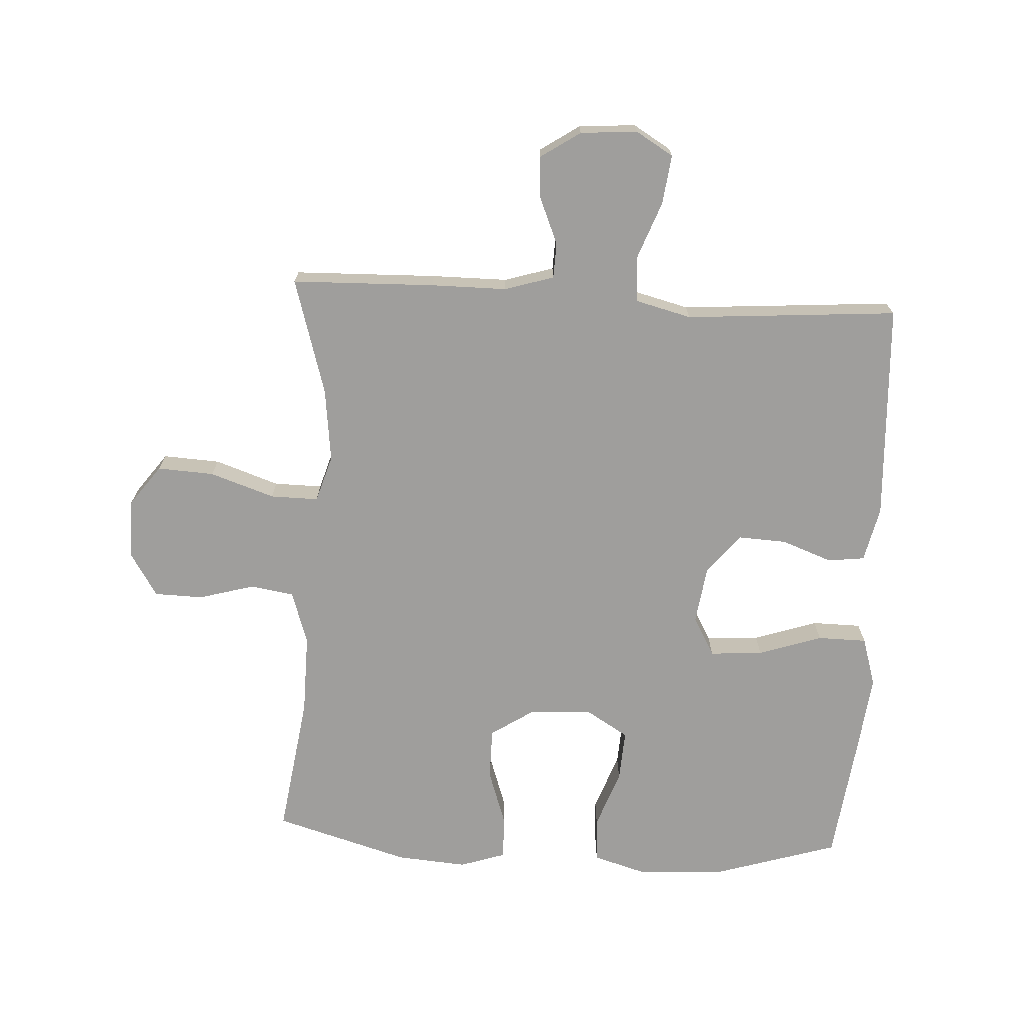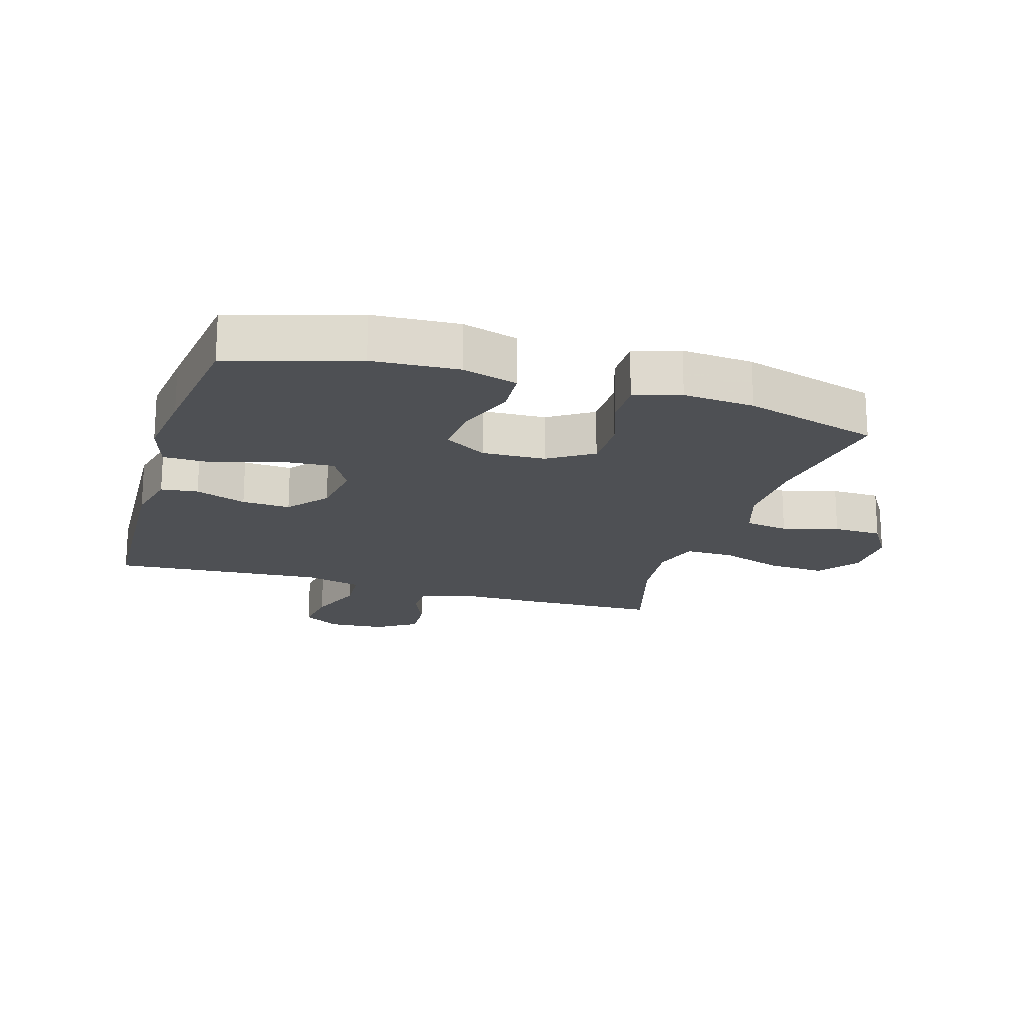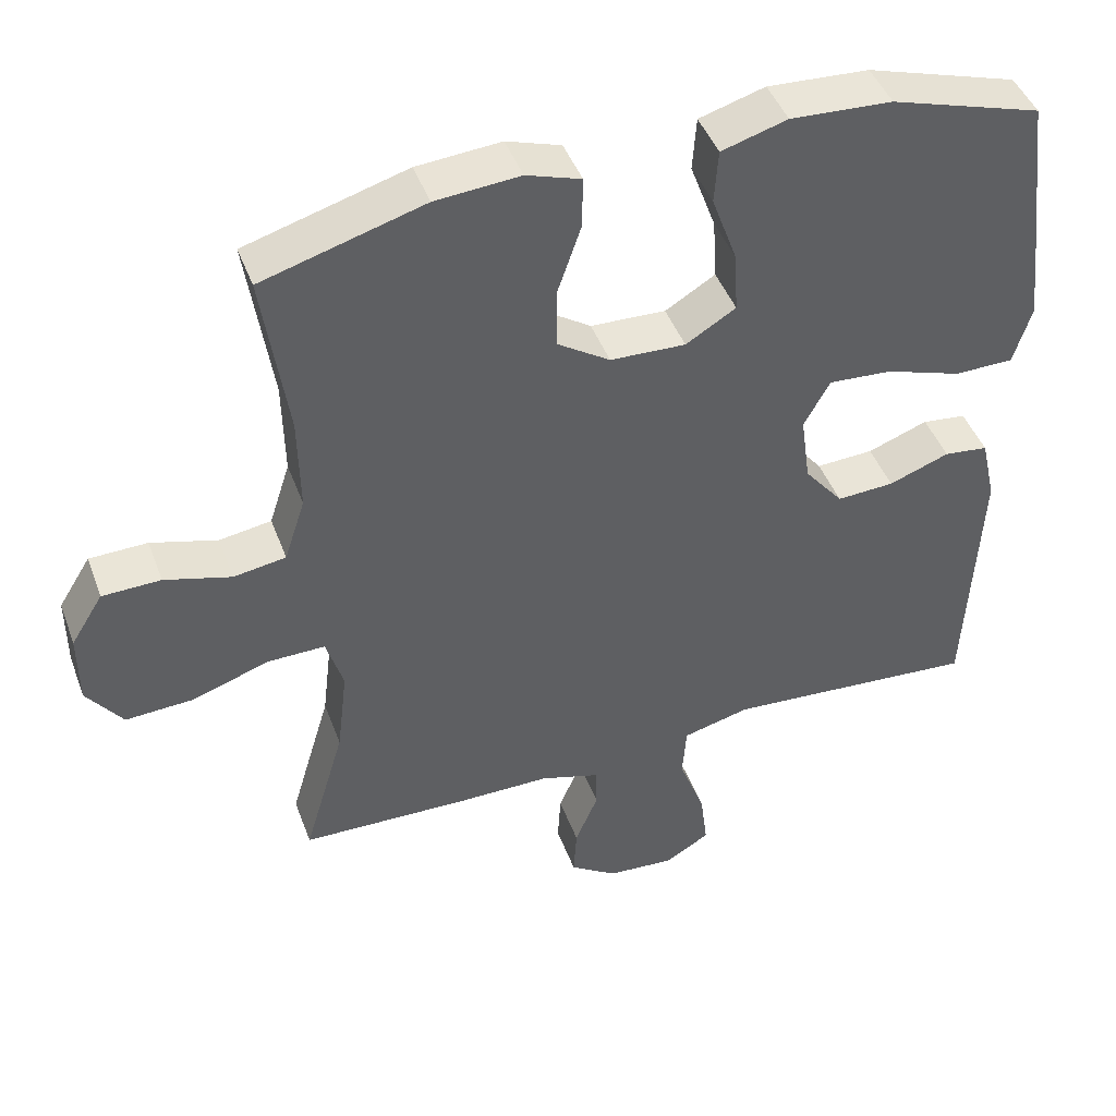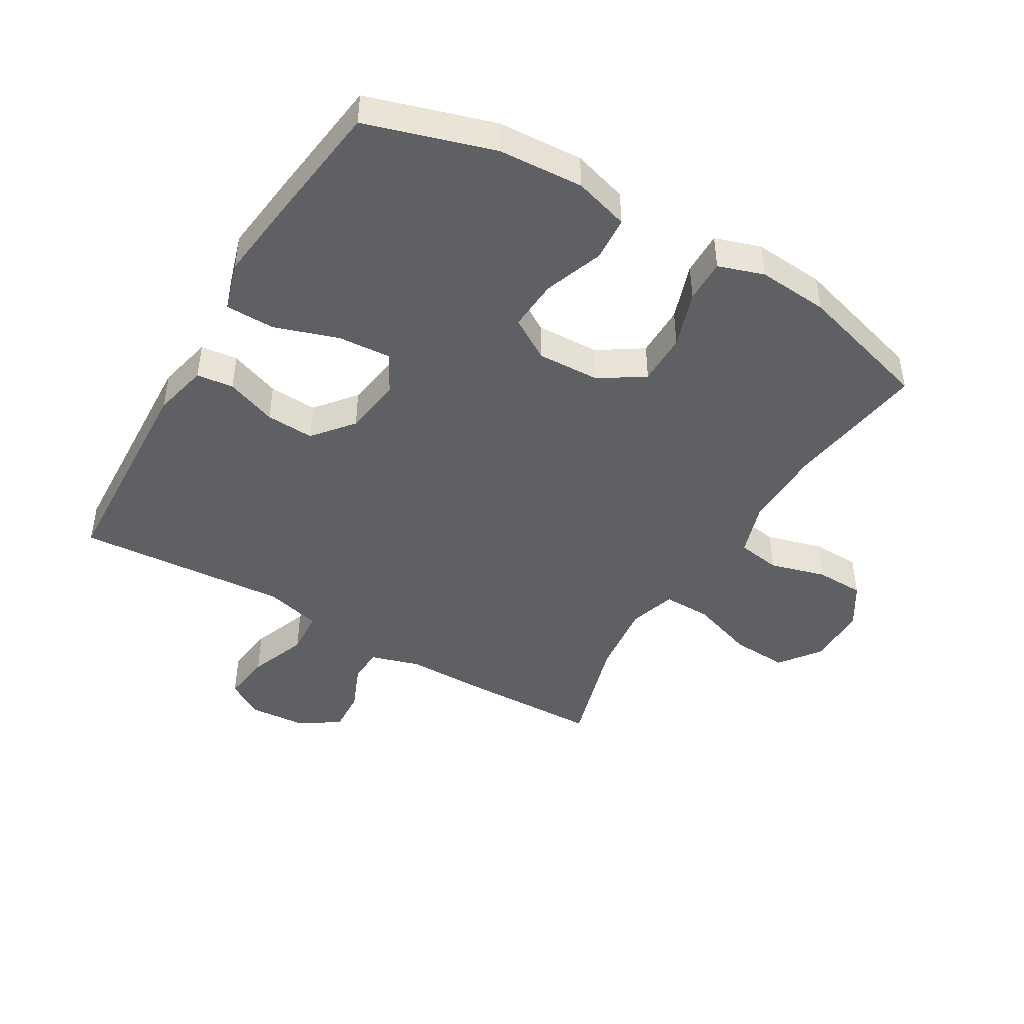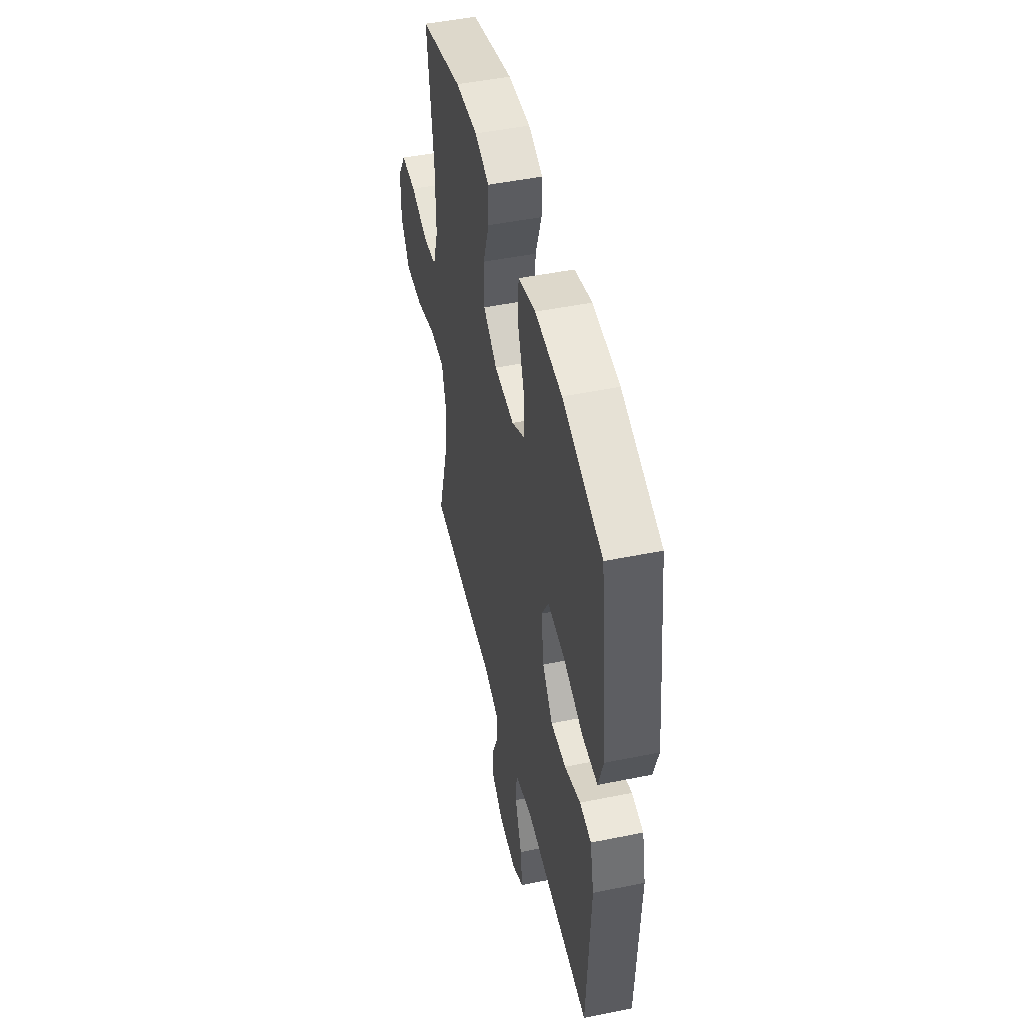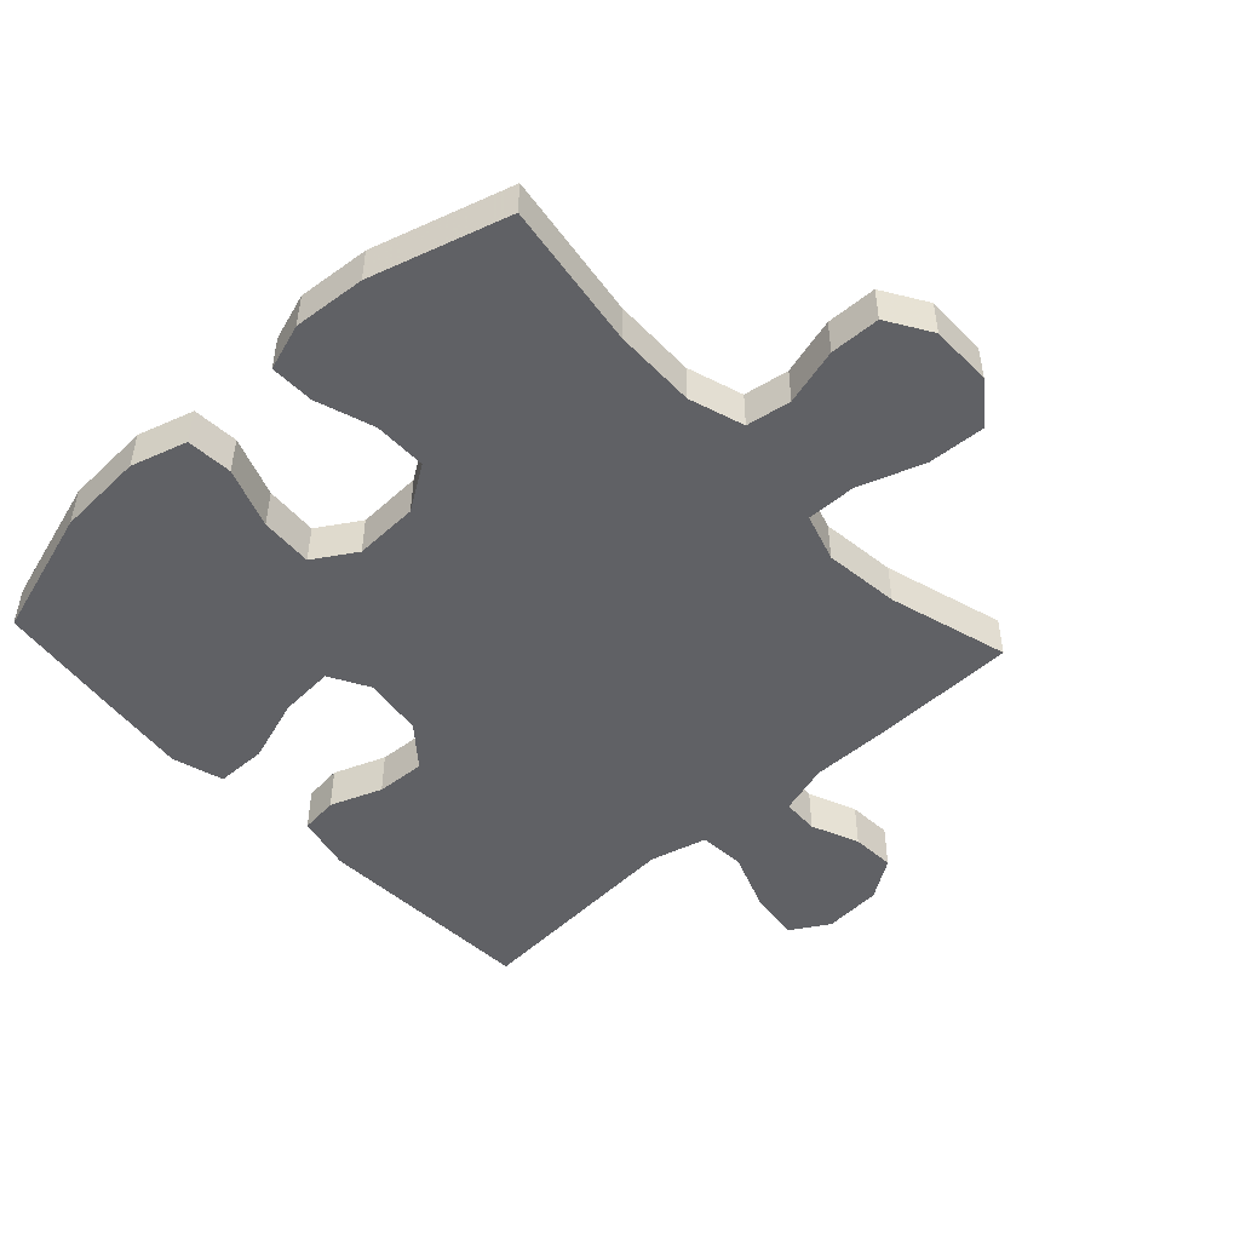
<metadata>
{"format":"obj","ext":"obj","renderer":"f3d","projection":"perspective","resolution":1024,"background":"white","views":[{"elev":-71.0,"azim":176.9,"up":"+Y"},{"elev":-18.8,"azim":-17.0,"up":"+Y"},{"elev":44.9,"azim":160.2,"up":"+Z"},{"elev":-45.0,"azim":-30.6,"up":"+Y"},{"elev":48.4,"azim":-102.8,"up":"+Z"},{"elev":-49.0,"azim":42.7,"up":"+Y"}]}
</metadata>
<code>
v 0.5 0.07 -0.5
v 0.271 0.07 -0.506
v 0.15 0.07 -0.506
v 0.071 0.07 -0.53
v 0.069 0.07 -0.587
v 0.1 0.07 -0.661
v 0.104 0.07 -0.729
v 0.041 0.07 -0.771
v -0.05 0.07 -0.778
v -0.11 0.07 -0.742
v -0.1 0.07 -0.663
v -0.065 0.07 -0.57
v -0.07 0.07 -0.498
v -0.16 0.07 -0.475
v -0.297 0.07 -0.485
v -0.5 0.07 -0.5
v -0.517 0.07 -0.151
v -0.497 0.07 -0.063
v -0.438 0.07 -0.056
v -0.357 0.07 -0.086
v -0.28 0.07 -0.09
v -0.228 0.07 -0.026
v -0.215 0.07 0.067
v -0.25 0.07 0.13
v -0.335 0.07 0.124
v -0.437 0.07 0.09
v -0.516 0.07 0.091
v -0.54 0.07 0.17
v -0.526 0.07 0.292
v -0.5 0.07 0.5
v -0.298 0.07 0.562
v -0.162 0.07 0.57
v -0.074 0.07 0.544
v -0.069 0.07 0.472
v -0.103 0.07 0.378
v -0.108 0.07 0.296
v -0.041 0.07 0.255
v 0.06 0.07 0.259
v 0.13 0.07 0.305
v 0.13 0.07 0.388
v 0.099 0.07 0.479
v 0.098 0.07 0.548
v 0.171 0.07 0.572
v 0.284 0.07 0.563
v 0.5 0.07 0.5
v 0.467 0.07 0.273
v 0.465 0.07 0.144
v 0.493 0.07 0.058
v 0.563 0.07 0.047
v 0.652 0.07 0.072
v 0.73 0.07 0.07
v 0.773 0.07 0.001
v 0.773 0.07 -0.096
v 0.725 0.07 -0.161
v 0.634 0.07 -0.156
v 0.531 0.07 -0.121
v 0.454 0.07 -0.12
v 0.431 0.07 -0.195
v 0.445 0.07 -0.313
v 0.5 0 -0.5
v 0.271 0 -0.506
v 0.15 0 -0.506
v 0.071 0 -0.53
v 0.069 0 -0.587
v 0.1 0 -0.661
v 0.104 0 -0.729
v 0.041 0 -0.771
v -0.05 0 -0.778
v -0.11 0 -0.742
v -0.1 0 -0.663
v -0.065 0 -0.57
v -0.07 0 -0.498
v -0.16 0 -0.475
v -0.297 0 -0.485
v -0.5 0 -0.5
v -0.517 0 -0.151
v -0.497 0 -0.063
v -0.438 0 -0.056
v -0.357 0 -0.086
v -0.28 0 -0.09
v -0.228 0 -0.026
v -0.215 0 0.067
v -0.25 0 0.13
v -0.335 0 0.124
v -0.437 0 0.09
v -0.516 0 0.091
v -0.54 0 0.17
v -0.526 0 0.292
v -0.5 0 0.5
v -0.298 0 0.562
v -0.162 0 0.57
v -0.074 0 0.544
v -0.069 0 0.472
v -0.103 0 0.378
v -0.108 0 0.296
v -0.041 0 0.255
v 0.06 0 0.259
v 0.13 0 0.305
v 0.13 0 0.388
v 0.099 0 0.479
v 0.098 0 0.548
v 0.171 0 0.572
v 0.284 0 0.563
v 0.5 0 0.5
v 0.467 0 0.273
v 0.465 0 0.144
v 0.493 0 0.058
v 0.563 0 0.047
v 0.652 0 0.072
v 0.73 0 0.07
v 0.773 0 0.001
v 0.773 0 -0.096
v 0.725 0 -0.161
v 0.634 0 -0.156
v 0.531 0 -0.121
v 0.454 0 -0.12
v 0.431 0 -0.195
v 0.445 0 -0.313
f 54 55 56
f 53 54 56
f 52 53 56
f 51 52 56
f 50 51 56
f 49 50 56
f 48 49 56 57
f 47 48 57 58
f 44 45 46
f 43 44 46
f 42 43 46
f 41 42 46
f 40 41 46
f 46 47 58
f 40 46 58
f 39 40 58
f 33 34 35
f 32 33 35
f 31 32 35
f 30 31 35
f 29 30 35
f 28 29 35
f 27 28 35
f 26 27 35
f 25 26 35
f 24 25 35 36
f 23 24 36 37
f 18 19 20
f 17 18 20
f 16 17 20
f 15 16 20
f 14 15 20 21
f 13 14 21 22
f 10 11 12
f 9 10 12
f 8 9 12
f 7 8 12
f 6 7 12
f 5 6 12
f 4 5 12 13
f 23 37 38
f 22 23 38
f 13 22 38
f 4 13 38
f 3 4 38
f 39 58 59
f 38 39 59
f 3 38 59
f 2 3 59
f 1 2 59
f 115 114 113
f 115 113 112
f 115 112 111
f 115 111 110
f 115 110 109
f 115 109 108
f 116 115 108 107
f 117 116 107 106
f 105 104 103
f 105 103 102
f 105 102 101
f 105 101 100
f 105 100 99
f 117 106 105
f 117 105 99
f 117 99 98
f 94 93 92
f 94 92 91
f 94 91 90
f 94 90 89
f 94 89 88
f 94 88 87
f 94 87 86
f 94 86 85
f 94 85 84
f 95 94 84 83
f 96 95 83 82
f 79 78 77
f 79 77 76
f 79 76 75
f 79 75 74
f 80 79 74 73
f 81 80 73 72
f 71 70 69
f 71 69 68
f 71 68 67
f 71 67 66
f 71 66 65
f 71 65 64
f 72 71 64 63
f 97 96 82
f 97 82 81
f 97 81 72
f 97 72 63
f 97 63 62
f 118 117 98
f 118 98 97
f 118 97 62
f 118 62 61
f 118 61 60
f 1 60 61 2
f 2 61 62 3
f 3 62 63 4
f 4 63 64 5
f 5 64 65 6
f 6 65 66 7
f 7 66 67 8
f 8 67 68 9
f 9 68 69 10
f 10 69 70 11
f 11 70 71 12
f 12 71 72 13
f 13 72 73 14
f 14 73 74 15
f 15 74 75 16
f 16 75 76 17
f 17 76 77 18
f 18 77 78 19
f 19 78 79 20
f 20 79 80 21
f 21 80 81 22
f 22 81 82 23
f 23 82 83 24
f 24 83 84 25
f 25 84 85 26
f 26 85 86 27
f 27 86 87 28
f 28 87 88 29
f 29 88 89 30
f 30 89 90 31
f 31 90 91 32
f 32 91 92 33
f 33 92 93 34
f 34 93 94 35
f 35 94 95 36
f 36 95 96 37
f 37 96 97 38
f 38 97 98 39
f 39 98 99 40
f 40 99 100 41
f 41 100 101 42
f 42 101 102 43
f 43 102 103 44
f 44 103 104 45
f 45 104 105 46
f 46 105 106 47
f 47 106 107 48
f 48 107 108 49
f 49 108 109 50
f 50 109 110 51
f 51 110 111 52
f 52 111 112 53
f 53 112 113 54
f 54 113 114 55
f 55 114 115 56
f 56 115 116 57
f 57 116 117 58
f 58 117 118 59
f 59 118 60 1

</code>
